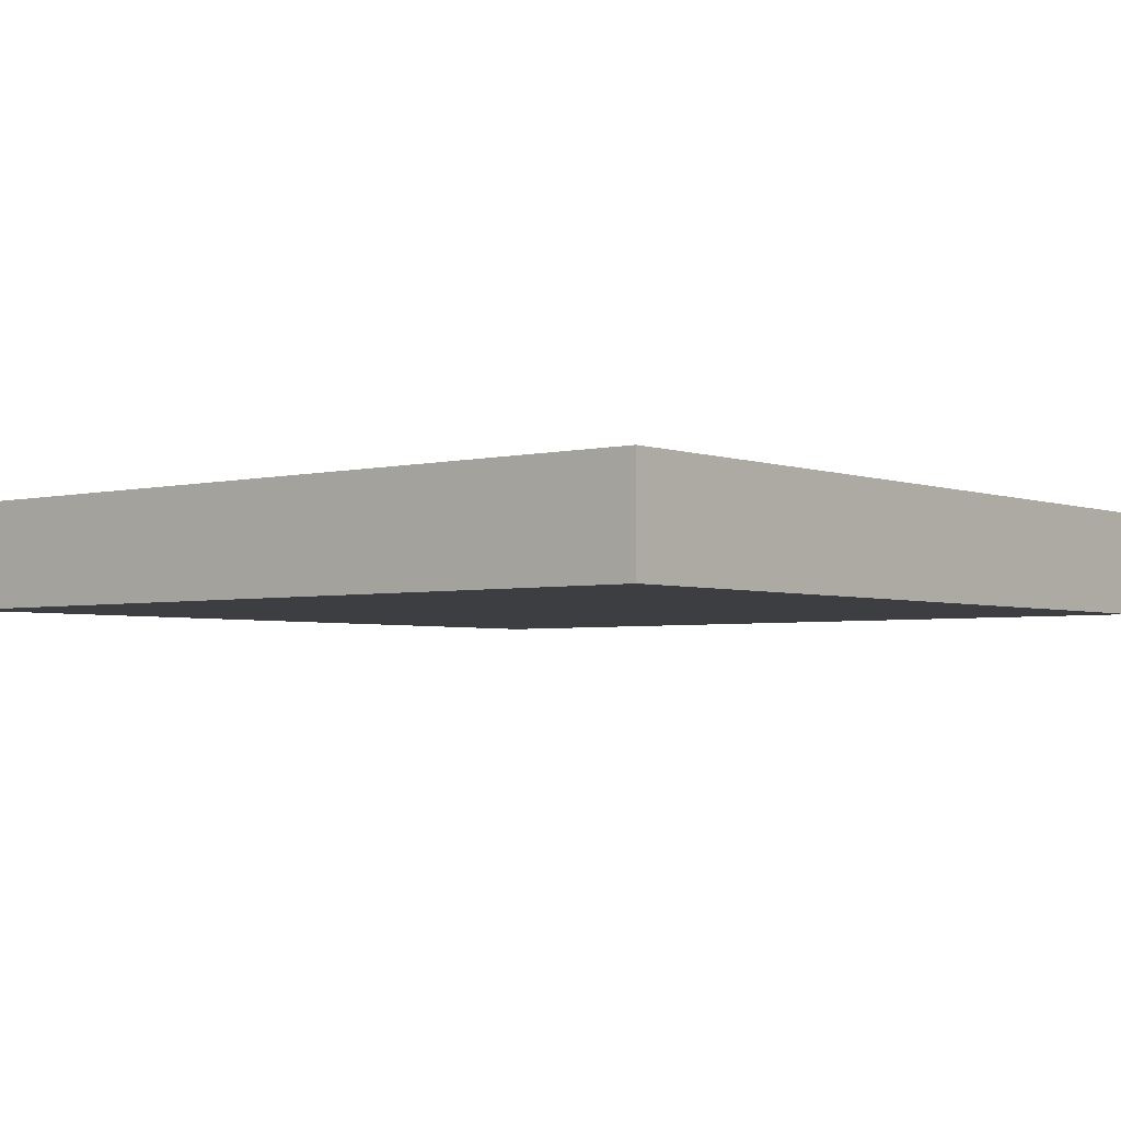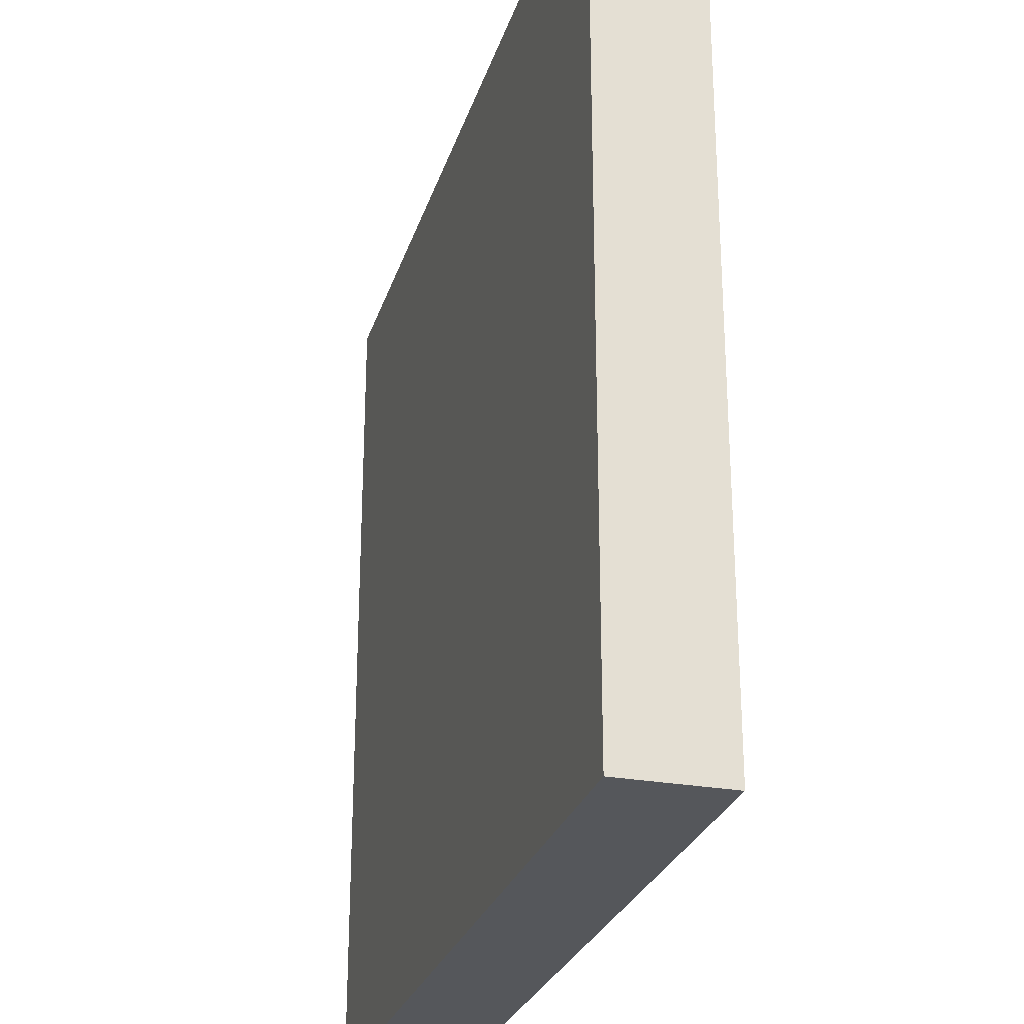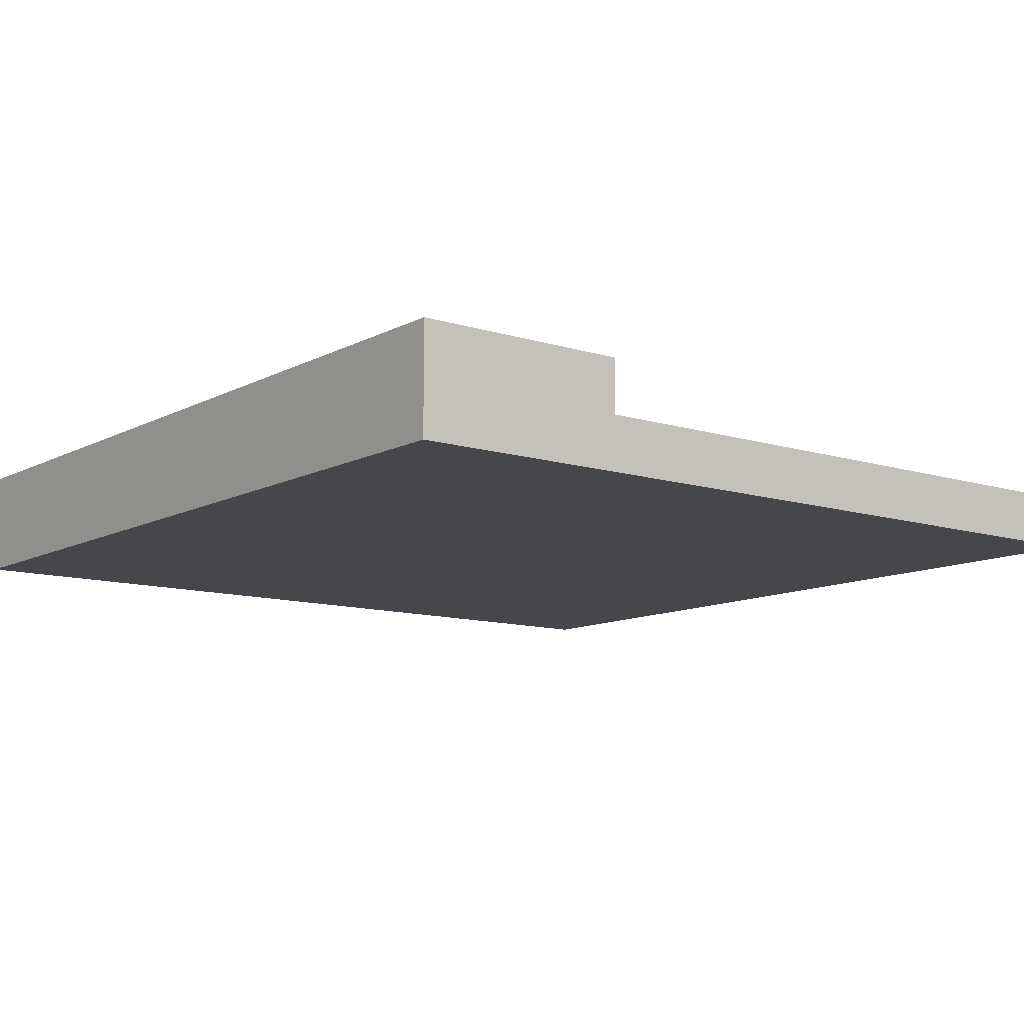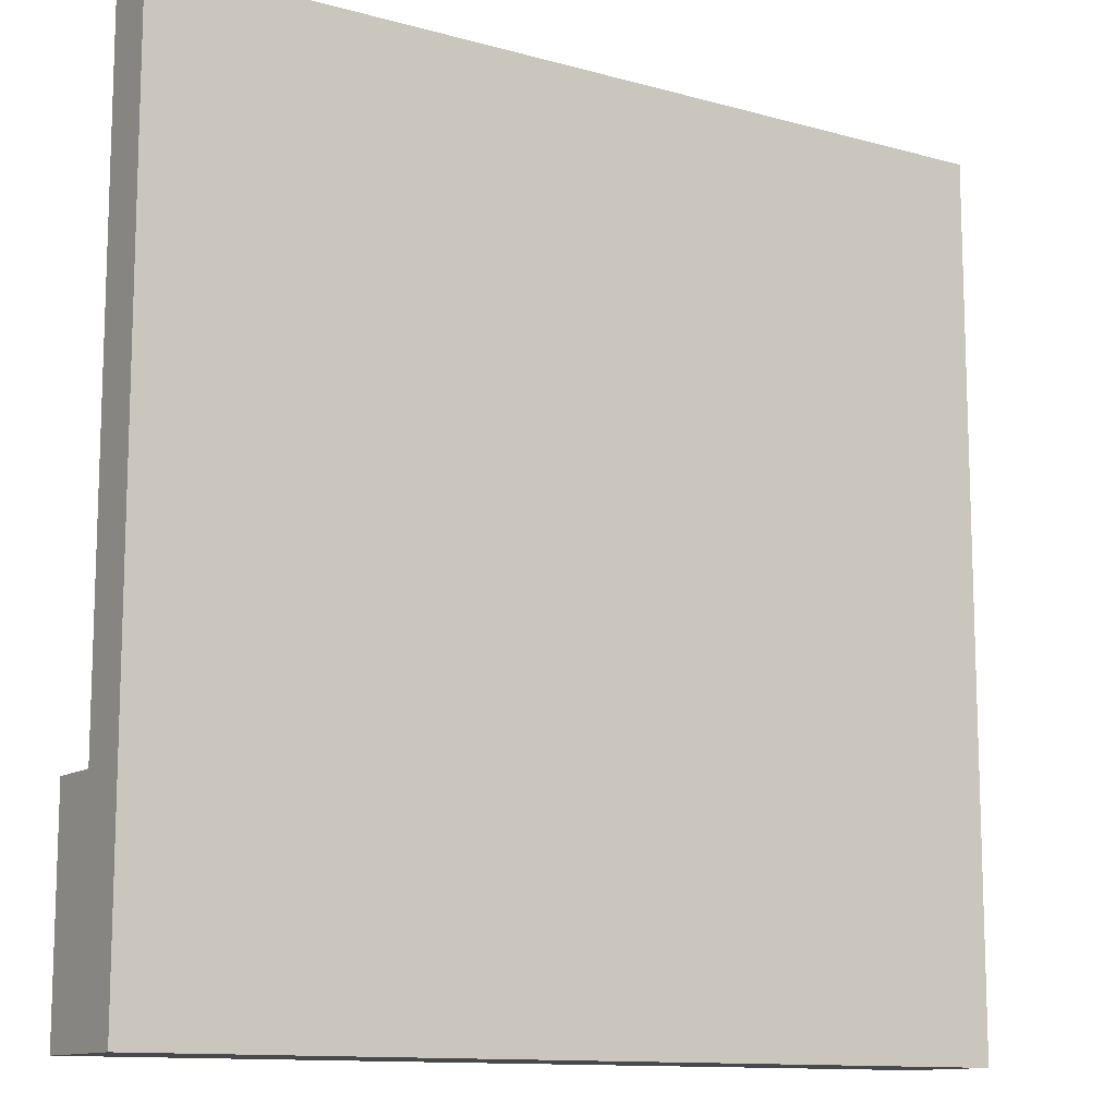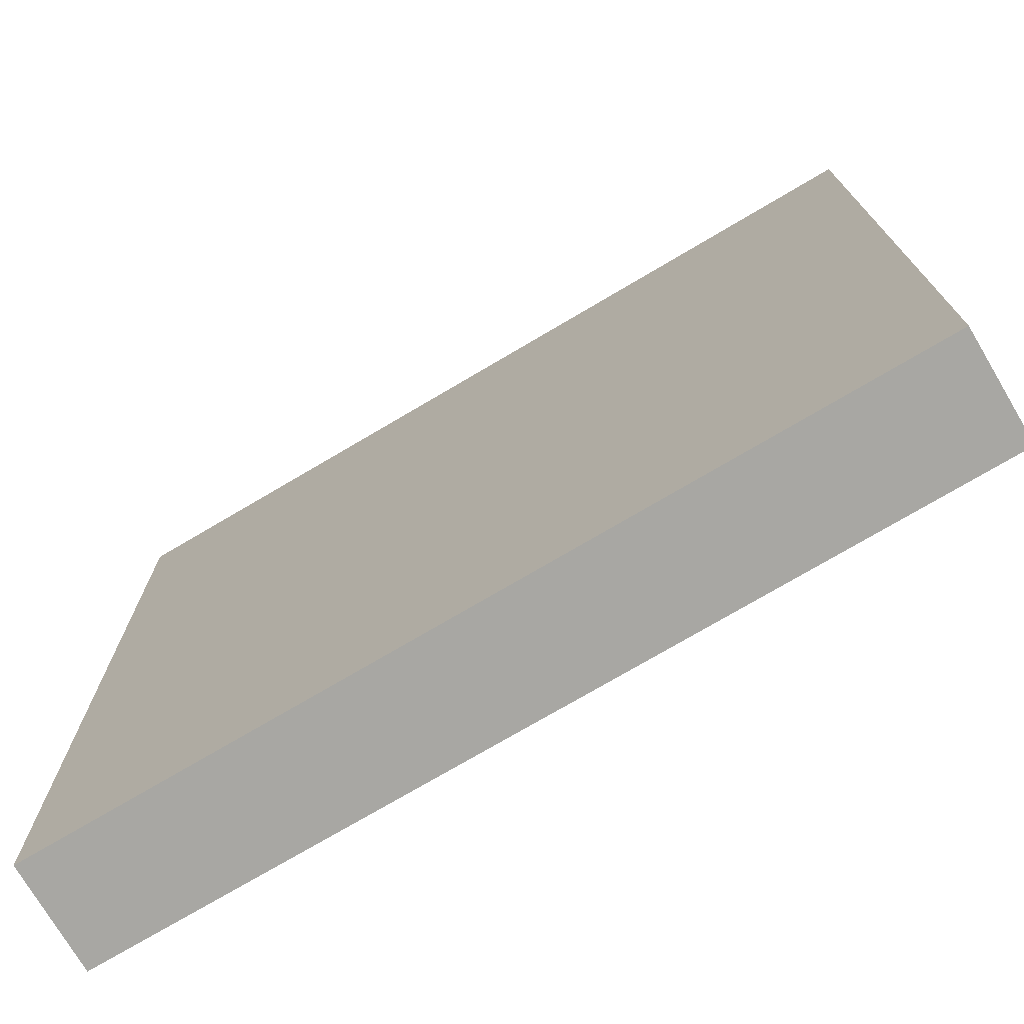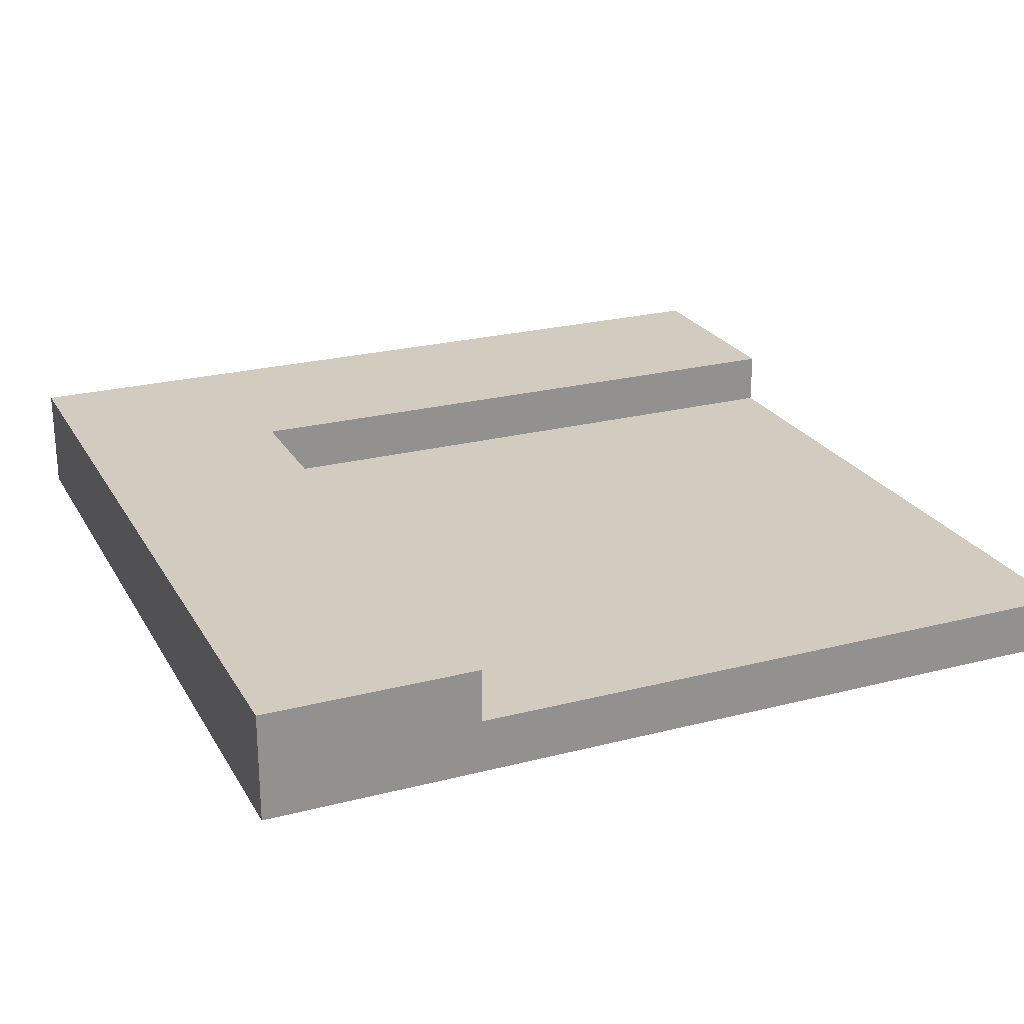
<metadata>
{"format":"obj","ext":"obj","renderer":"f3d","projection":"perspective","resolution":1024,"background":"white","views":[{"elev":-3.4,"azim":129.5,"up":"+Y"},{"elev":-27.0,"azim":74.2,"up":"+Z"},{"elev":-10.9,"azim":-127.9,"up":"+Y"},{"elev":-12.0,"azim":-33.3,"up":"+Z"},{"elev":-74.4,"azim":30.6,"up":"+Z"},{"elev":23.8,"azim":-113.3,"up":"+Y"}]}
</metadata>
<code>
o
v 0 2 0
v 0 2 -2.4
v 0 2 -3.2
v 0 2.1 -0.4
v 0 2.1 -0.8
v 0 2.1 -1.6
v 0 2.1 -2
v 0 2.1 -2.4
v 0 2.2 0
v 0 2.2 -0.4
v 0 2.2 -0.8
v 0 2.2 -1.6
v 0 2.2 -2
v 0 2.2 -2.4
v 0 2.4 -2.4
v 0 2.4 -3.2
v 2.4 2.2 0
v 2.4 2.2 -0.4
v 2.4 2.2 -0.8
v 2.4 2.2 -1.6
v 2.4 2.2 -2
v 2.4 2.2 -2.4
v 2.4 2.4 0
v 2.4 2.4 -2.4
v 3.2 2 0
v 3.2 2 -3.2
v 3.2 2.4 0
v 3.2 2.4 -3.2
v 0 2 0
v 0 2.2 0
v 0.8 2.1 0
v 0.8 2.2 0
v 1.2 2.1 0
v 1.2 2.2 0
v 1.6 2.1 0
v 1.6 2.2 0
v 2.4 2 0
v 2.4 2.2 0
v 2.4 2.4 0
v 3.2 2 0
v 3.2 2.4 0
v 0 2.2 -2.4
v 0 2.4 -2.4
v 0.8 2.2 -2.4
v 1.2 2.2 -2.4
v 1.6 2.2 -2.4
v 2.4 2.2 -2.4
v 2.4 2.4 -2.4
v 0 2 -3.2
v 0 2.4 -3.2
v 3.2 2 -3.2
v 3.2 2.4 -3.2
v 0 2 0
v 2.4 2 0
v 3.2 2 0
v 0 2 -2.4
v 2.4 2 -2.4
v 0 2 -3.2
v 3.2 2 -3.2
v 0 2.2 0
v 0.8 2.2 0
v 1.2 2.2 0
v 1.6 2.2 0
v 2.4 2.2 0
v 0 2.2 -0.4
v 0.8 2.2 -0.4
v 1.6 2.2 -0.4
v 2.4 2.2 -0.4
v 0 2.2 -0.8
v 0.4 2.2 -0.8
v 0.8 2.2 -0.8
v 1.2 2.2 -0.8
v 1.6 2.2 -0.8
v 2 2.2 -0.8
v 2.4 2.2 -0.8
v 0.8 2.2 -1.2
v 1.6 2.2 -1.2
v 0 2.2 -1.6
v 0.4 2.2 -1.6
v 0.8 2.2 -1.6
v 1.2 2.2 -1.6
v 1.6 2.2 -1.6
v 2 2.2 -1.6
v 2.4 2.2 -1.6
v 0 2.2 -2
v 0.8 2.2 -2
v 1.6 2.2 -2
v 2.4 2.2 -2
v 0 2.2 -2.4
v 0.8 2.2 -2.4
v 1.2 2.2 -2.4
v 1.6 2.2 -2.4
v 2.4 2.2 -2.4
v 2.4 2.4 0
v 3.2 2.4 0
v 0 2.4 -2.4
v 2.4 2.4 -2.4
v 0 2.4 -3.2
v 3.2 2.4 -3.2
f 4 2 1
f 5 2 4
f 6 2 5
f 7 2 6
f 8 3 2
f 8 2 7
f 9 4 1
f 10 5 4
f 10 4 9
f 11 6 5
f 11 5 10
f 12 7 6
f 12 6 11
f 13 8 7
f 13 7 12
f 14 3 8
f 14 8 13
f 15 3 14
f 16 3 15
f 23 18 17
f 23 22 21
f 23 21 20
f 23 20 19
f 23 19 18
f 24 22 23
f 25 26 27
f 27 26 28
f 31 30 29
f 32 30 31
f 33 31 29
f 33 32 31
f 34 32 33
f 35 33 29
f 35 34 33
f 36 34 35
f 37 35 29
f 37 36 35
f 38 36 37
f 40 38 37
f 40 39 38
f 41 39 40
f 44 43 42
f 45 43 44
f 46 43 45
f 47 43 46
f 48 43 47
f 49 50 51
f 51 50 52
f 56 54 53
f 57 55 54
f 57 54 56
f 58 57 56
f 59 55 57
f 59 57 58
f 60 61 65
f 61 62 66
f 65 61 66
f 63 64 67
f 62 63 67
f 67 64 68
f 65 66 69
f 69 66 70
f 66 62 71
f 70 66 71
f 62 67 72
f 71 62 72
f 67 68 73
f 72 67 73
f 73 68 74
f 74 68 75
f 70 71 76
f 71 72 76
f 72 73 76
f 73 74 77
f 76 73 77
f 69 70 78
f 70 76 79
f 78 70 79
f 76 77 80
f 79 76 80
f 80 77 81
f 77 74 82
f 81 77 82
f 74 75 83
f 82 74 83
f 83 75 84
f 78 79 85
f 79 80 85
f 80 81 86
f 85 80 86
f 81 82 87
f 83 84 87
f 82 83 87
f 87 84 88
f 85 86 89
f 86 81 90
f 89 86 90
f 81 87 91
f 90 81 91
f 87 88 92
f 91 87 92
f 92 88 93
f 94 95 97
f 96 97 98
f 97 95 99
f 98 97 99

</code>
